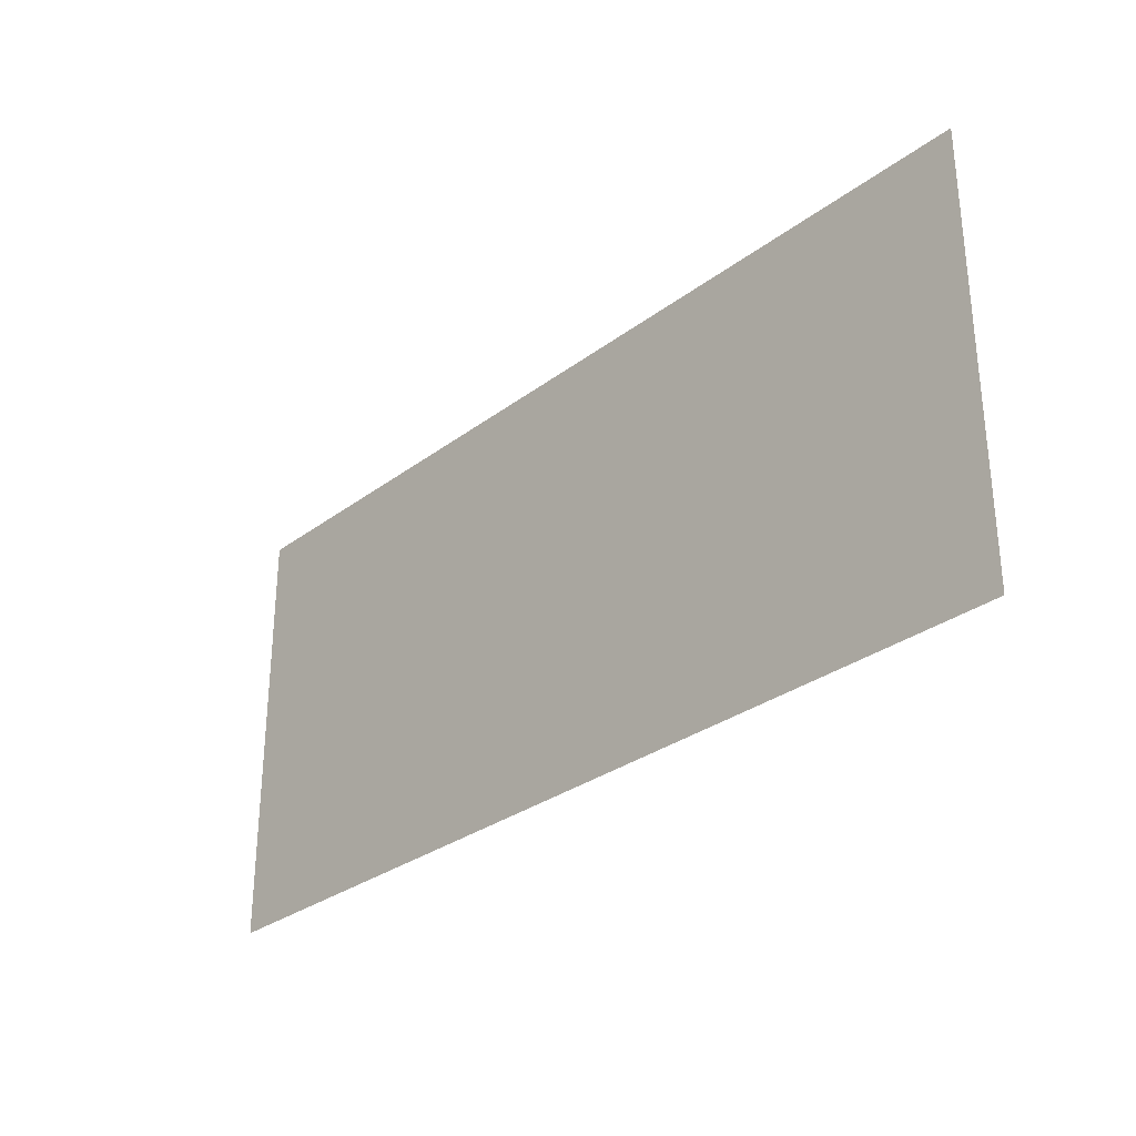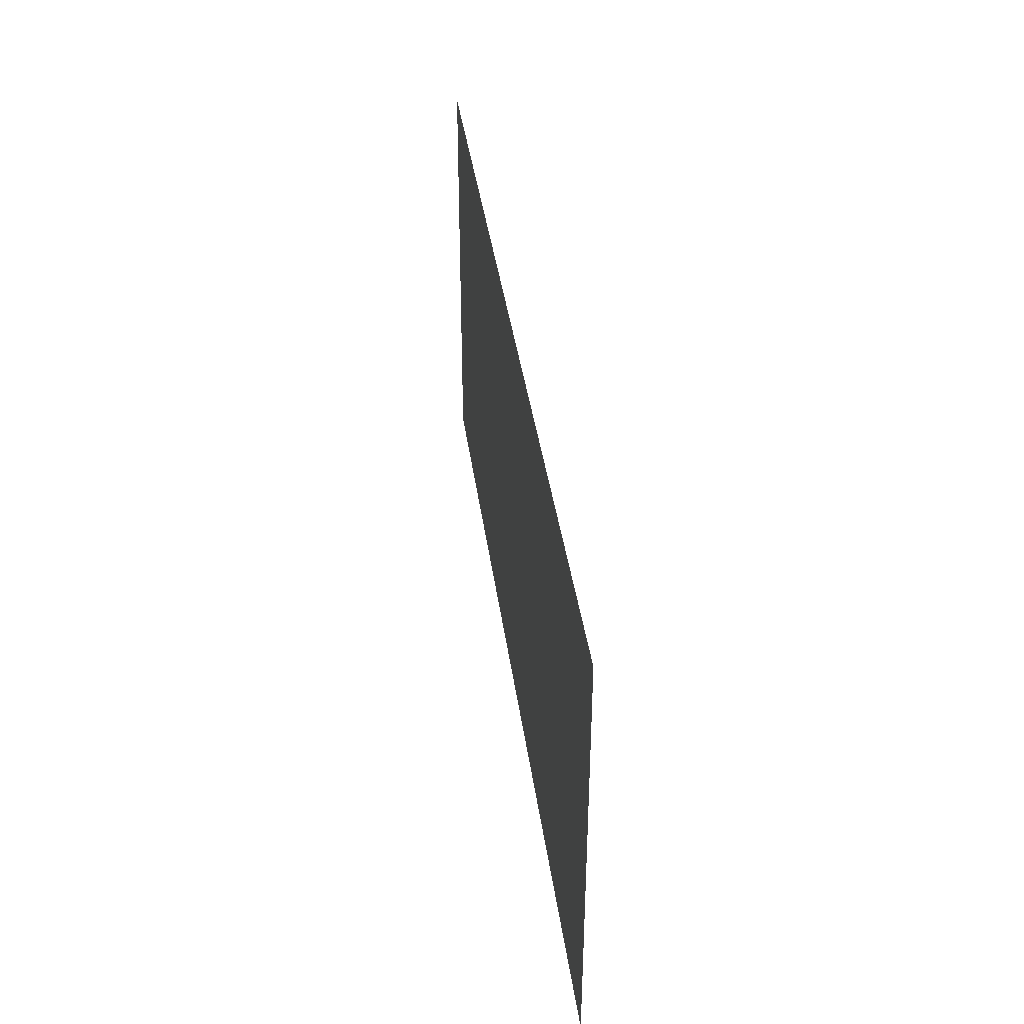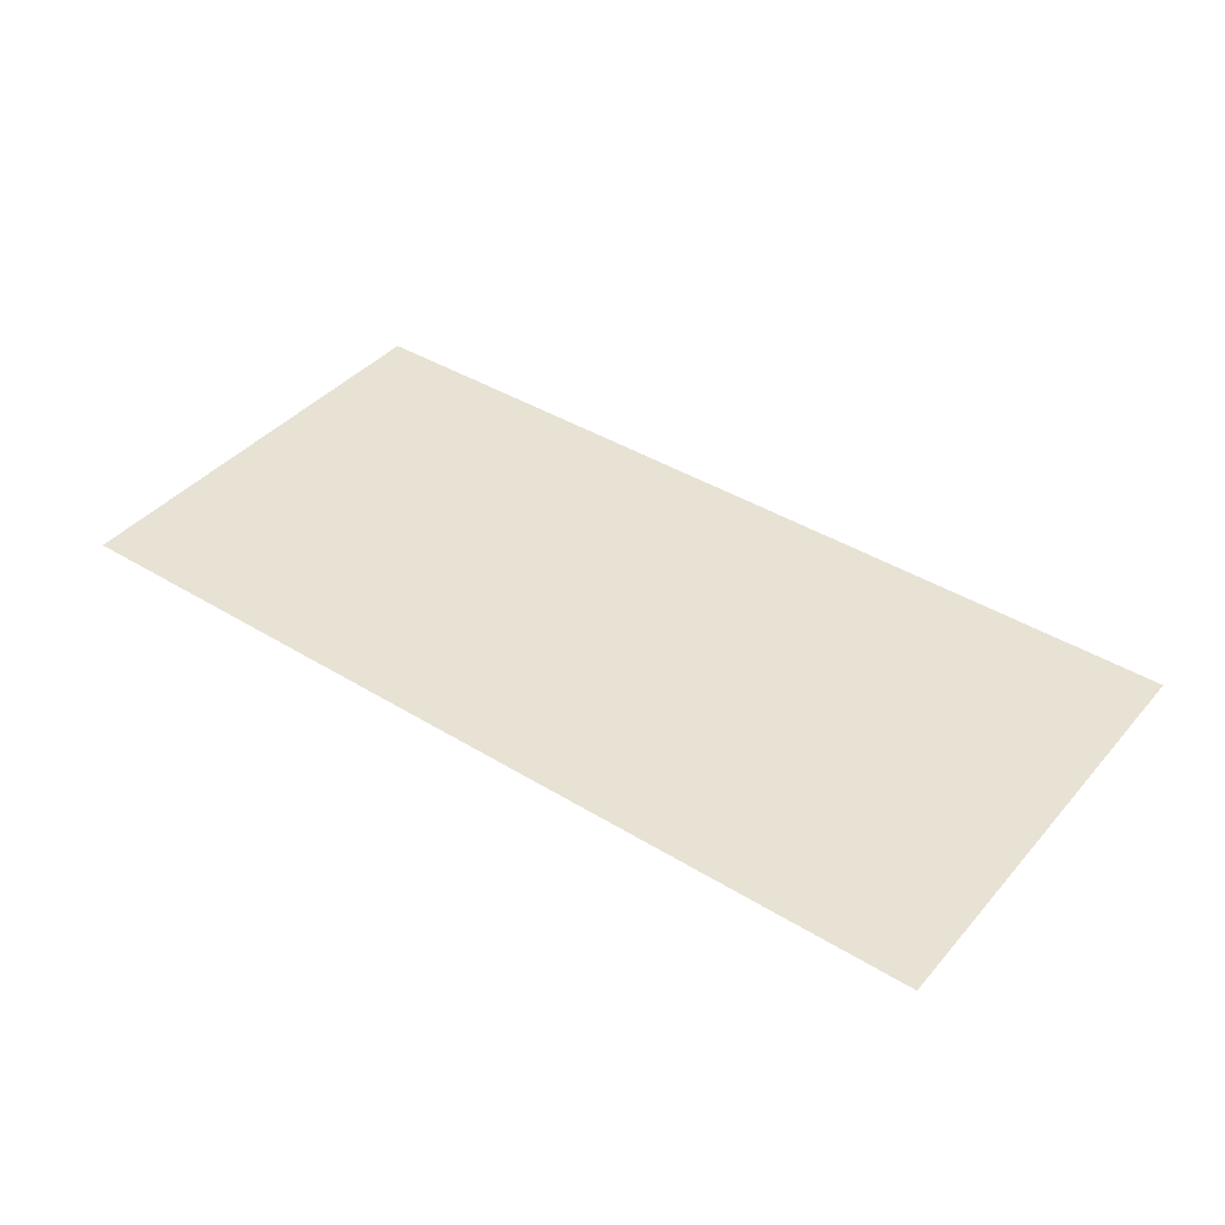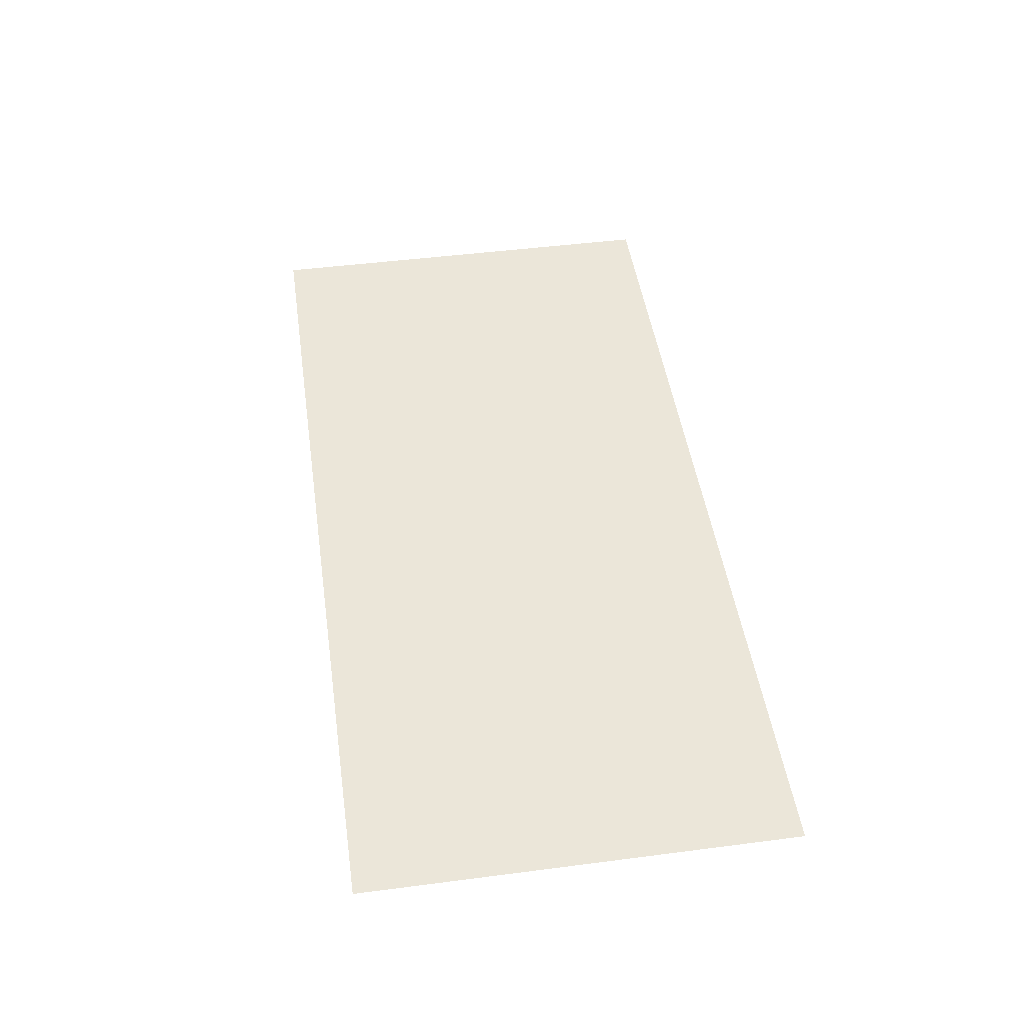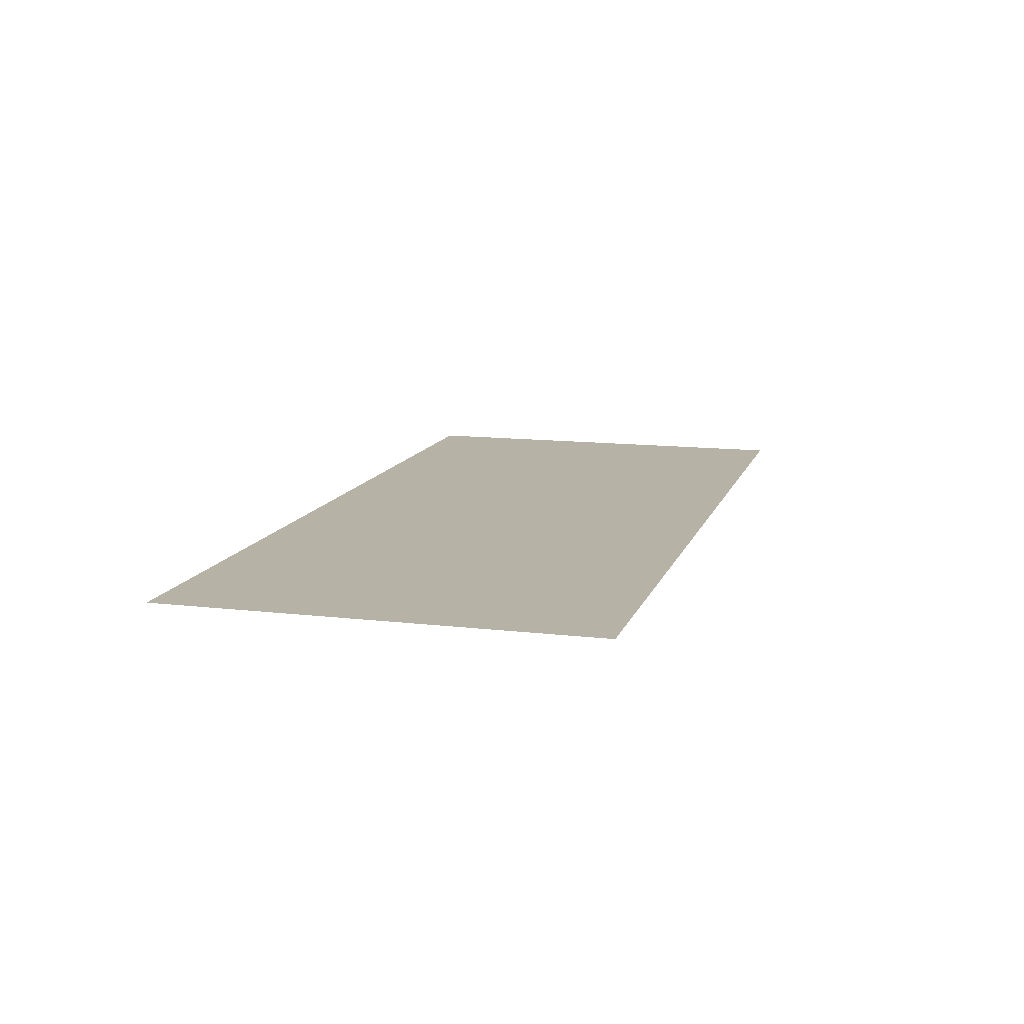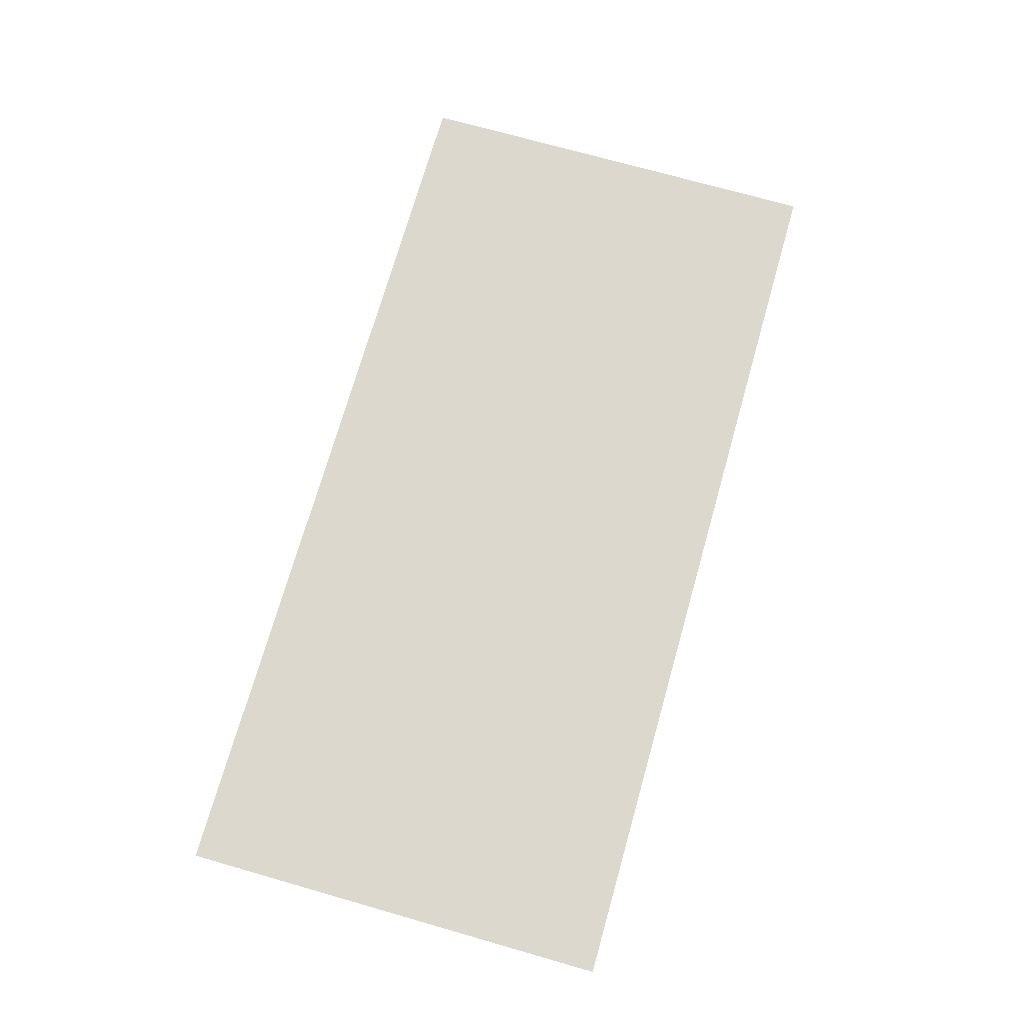
<metadata>
{"format":"obj","ext":"obj","renderer":"f3d","projection":"perspective","resolution":1024,"background":"white","views":[{"elev":-30.1,"azim":-132.7,"up":"+Y"},{"elev":38.8,"azim":-97.6,"up":"+Y"},{"elev":40.9,"azim":-143.2,"up":"+Z"},{"elev":47.5,"azim":81.7,"up":"+Z"},{"elev":12.4,"azim":105.5,"up":"+Z"},{"elev":72.5,"azim":-74.1,"up":"+Z"}]}
</metadata>
<code>
g [armL2] arm1 pt2
v 0.1685 -0.08 0
v 0.1685 0.08 0
v -0.1685 0.08 0
v -0.1685 -0.08 0
g [armL2] arm1 pt2_0
f 1 4 2
f 2 4 3

</code>
